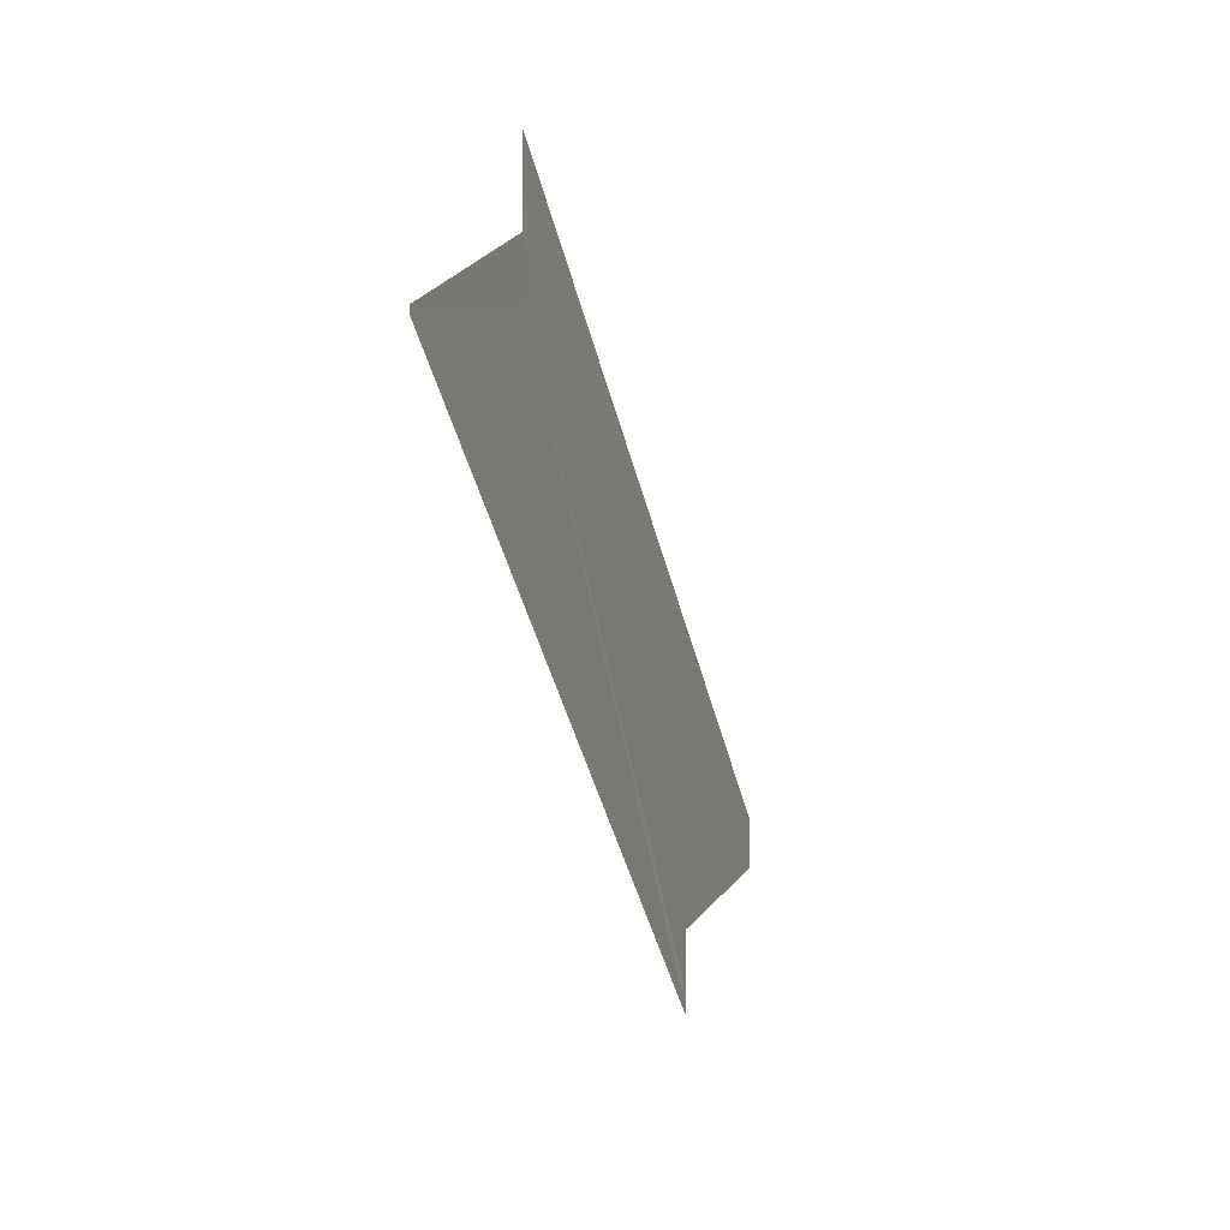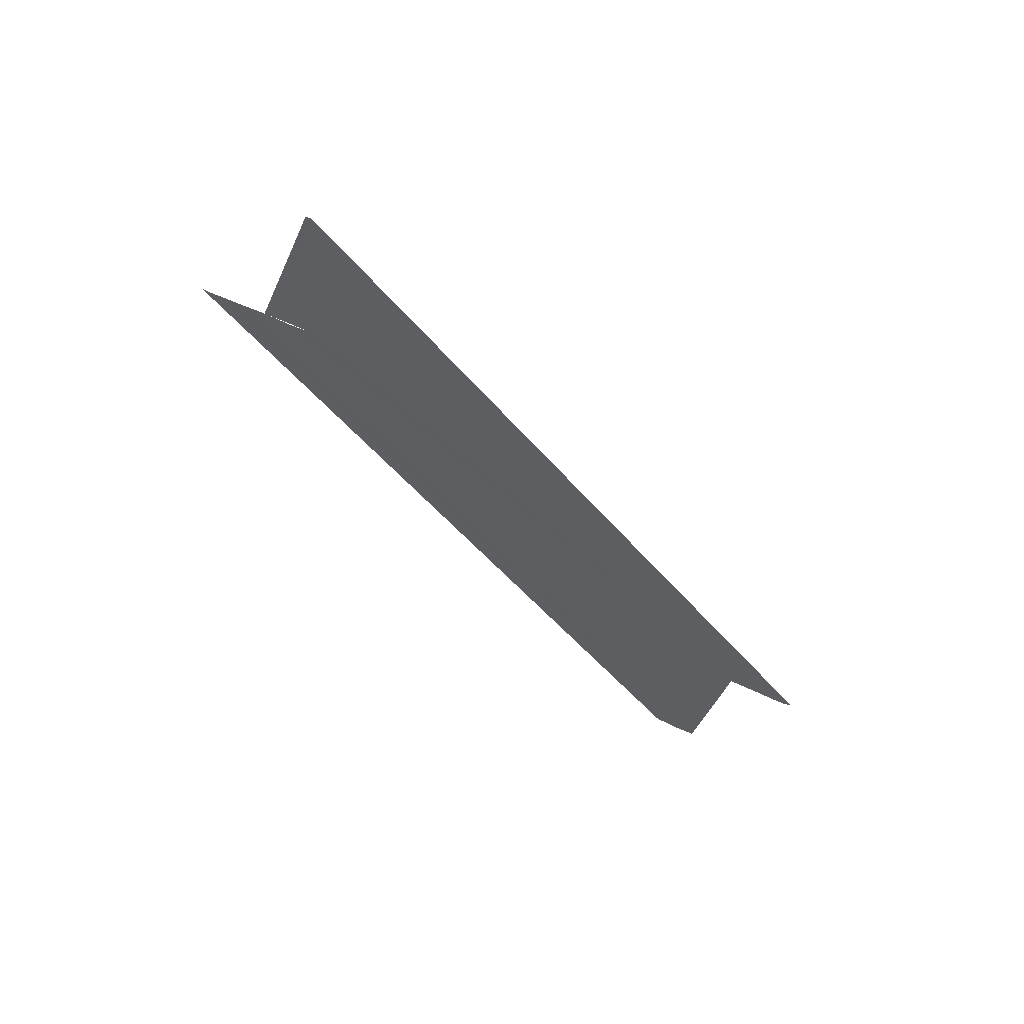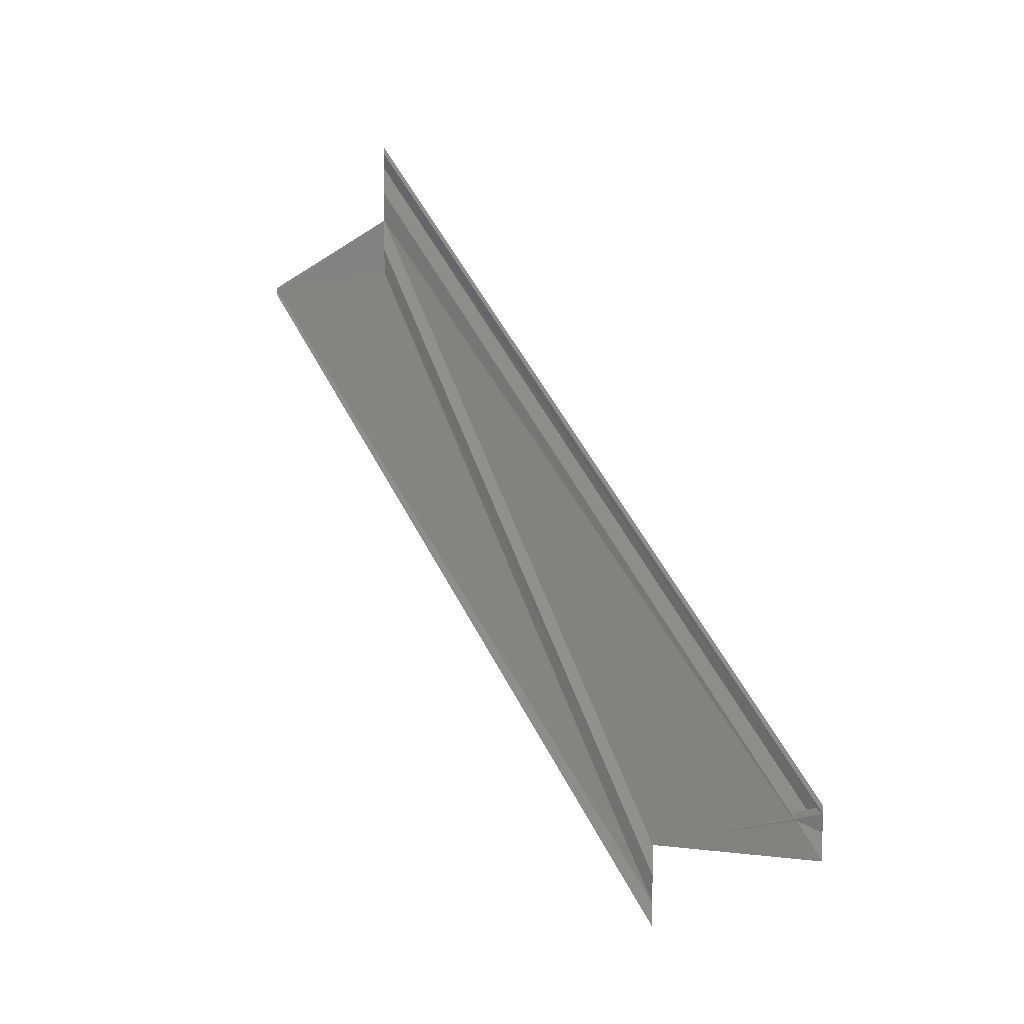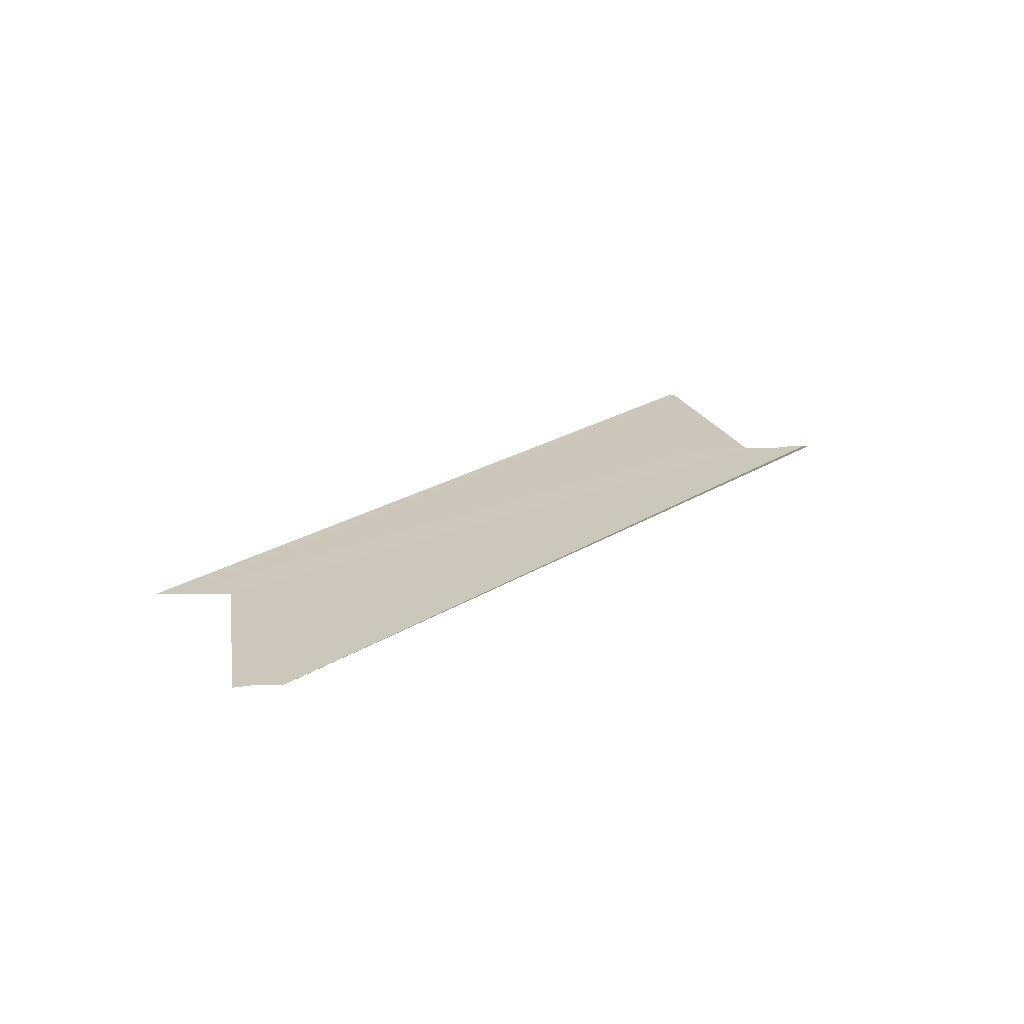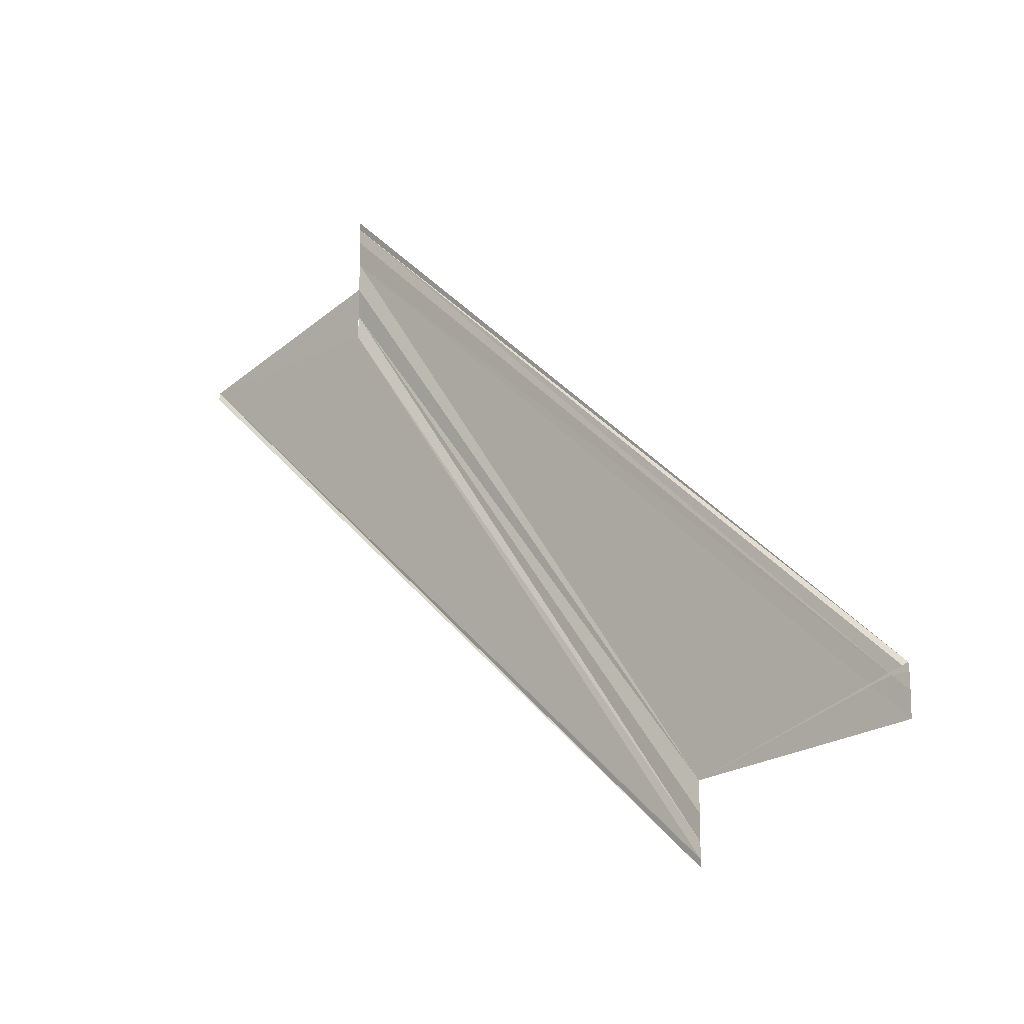
<metadata>
{"format":"obj","ext":"obj","renderer":"f3d","projection":"perspective","resolution":1024,"background":"white","views":[{"elev":1.6,"azim":-161.9,"up":"+Z"},{"elev":63.2,"azim":114.8,"up":"+Y"},{"elev":5.9,"azim":-37.2,"up":"+Z"},{"elev":-69.0,"azim":-89.4,"up":"+Y"},{"elev":-15.7,"azim":-49.4,"up":"+Z"}]}
</metadata>
<code>
o 12184
v 2175 1891 13.29
v 2175 1891 13.29
v 2175 1891 13.31
v 2175 1891 13.28
v 2175 1891 13.31
v 2175 1891 13.28
v 2175 1891 13.28
v 2175 1891 13.31
v 2175 1891 13.31
v 2175 1891 13.31
v 2175 1891 13.31
v 2175 1891 13.31
v 2175 1891 13.28
v 2175 1891 13.29
v 2175 1891 13.31
v 2175 1891 13.31
v 2175 1891 13.31
v 2175 1891 13.29
v 2175 1891 13.31
v 2175 1891 13.32
v 2175 1891 13.29
v 2175 1891 13.29
v 2175 1891 13.29
v 2175 1891 13.29
v 2175 1891 13.29
v 2175 1891 13.29
v 2175 1891 13.32
v 2175 1891 13.29
v 2175 1891 13.29
v 2175 1891 13.29
v 2175 1891 13.32
v 2175 1891 13.29
v 2175 1891 13.29
v 2175 1891 13.29
v 2175 1891 13.29
v 2175 1891 13.29
v 2175 1891 13.32
v 2175 1891 13.29
v 2175 1891 13.32
v 2175 1891 13.29
v 2175 1891 13.32
v 2175 1891 13.31
v 2175 1891 13.29
v 2175 1891 13.29
v 2175 1891 13.31
v 2175 1891 13.31
v 2175 1891 13.29
v 2175 1891 13.28
v 2175 1891 13.28
v 2175 1891 13.31
v 2175 1891 13.28
v 2175 1891 13.28
v 2175 1891 13.28
v 2175 1891 13.31
v 2175 1891 13.31
v 2175 1891 13.31
v 2175 1891 13.31
f 1 2 3
f 4 2 5
f 4 6 5
f 7 6 8
f 9 10 8
f 9 11 12
f 8 13 12
f 5 13 12
f 5 14 15
f 3 14 15
f 3 16 17
f 3 18 19
f 20 18 19
f 1 21 3
f 22 21 20
f 22 23 20
f 1 23 24
f 1 23 25
f 26 23 27
f 28 29 25
f 20 30 31
f 27 30 31
f 1 32 33
f 1 34 33
f 35 34 29
f 36 32 37
f 36 34 37
f 37 38 39
f 37 40 41
f 42 40 41
f 43 34 42
f 43 35 42
f 42 44 45
f 46 44 45
f 47 35 46
f 47 48 46
f 46 49 17
f 50 49 17
f 51 48 50
f 51 52 50
f 50 53 54
f 55 56 57

</code>
